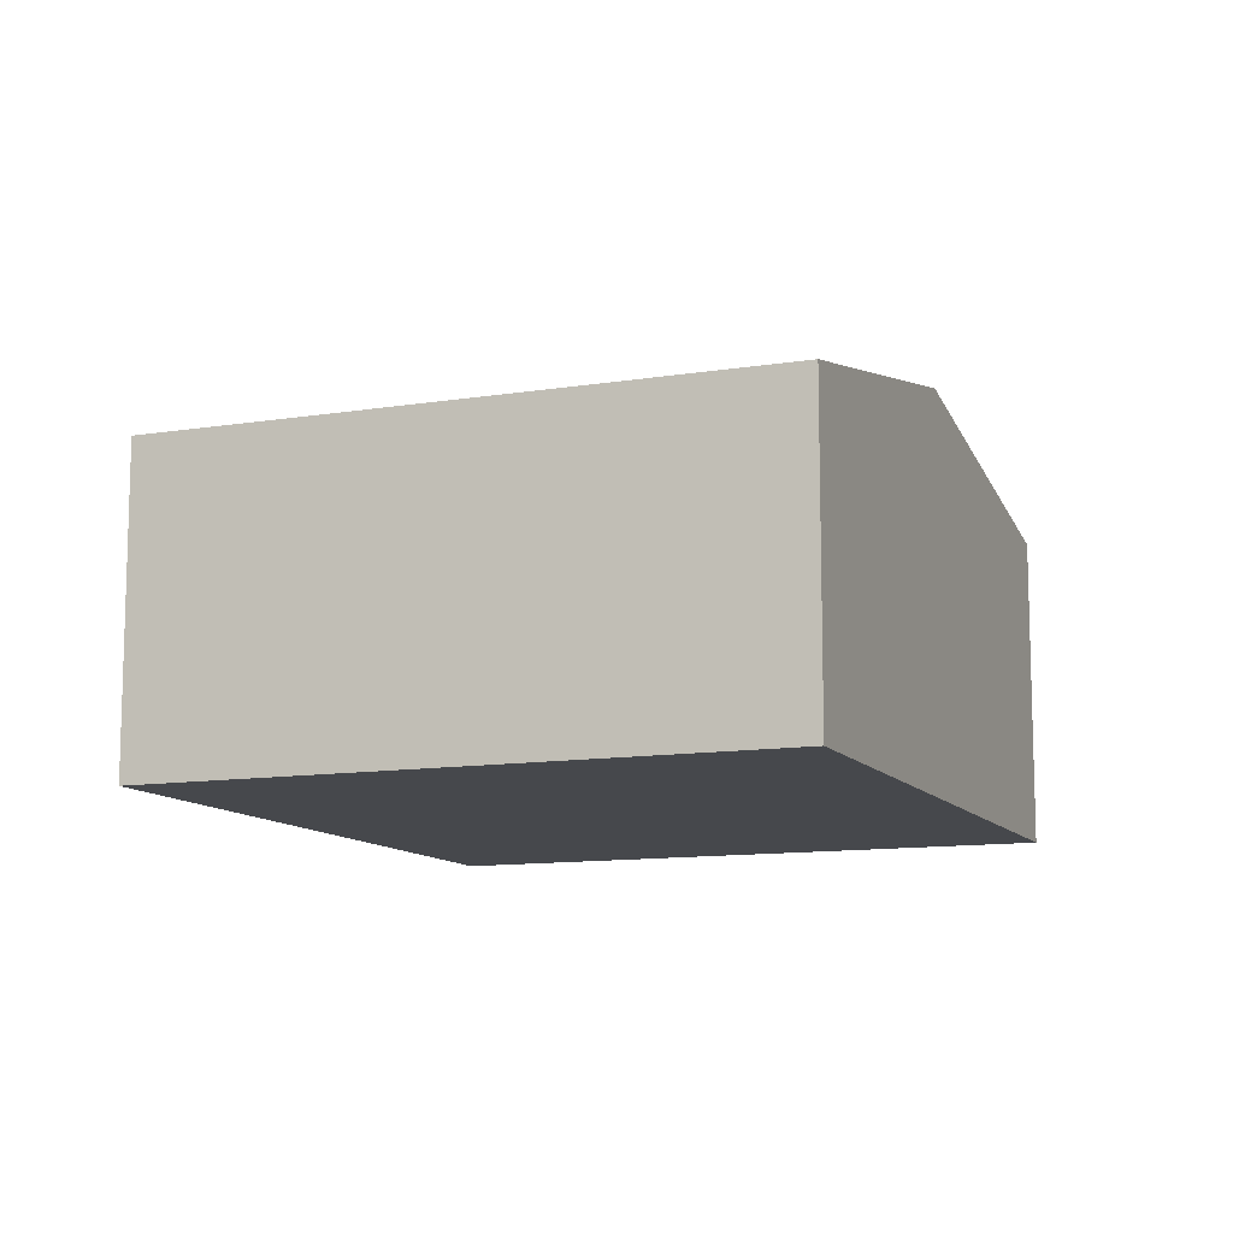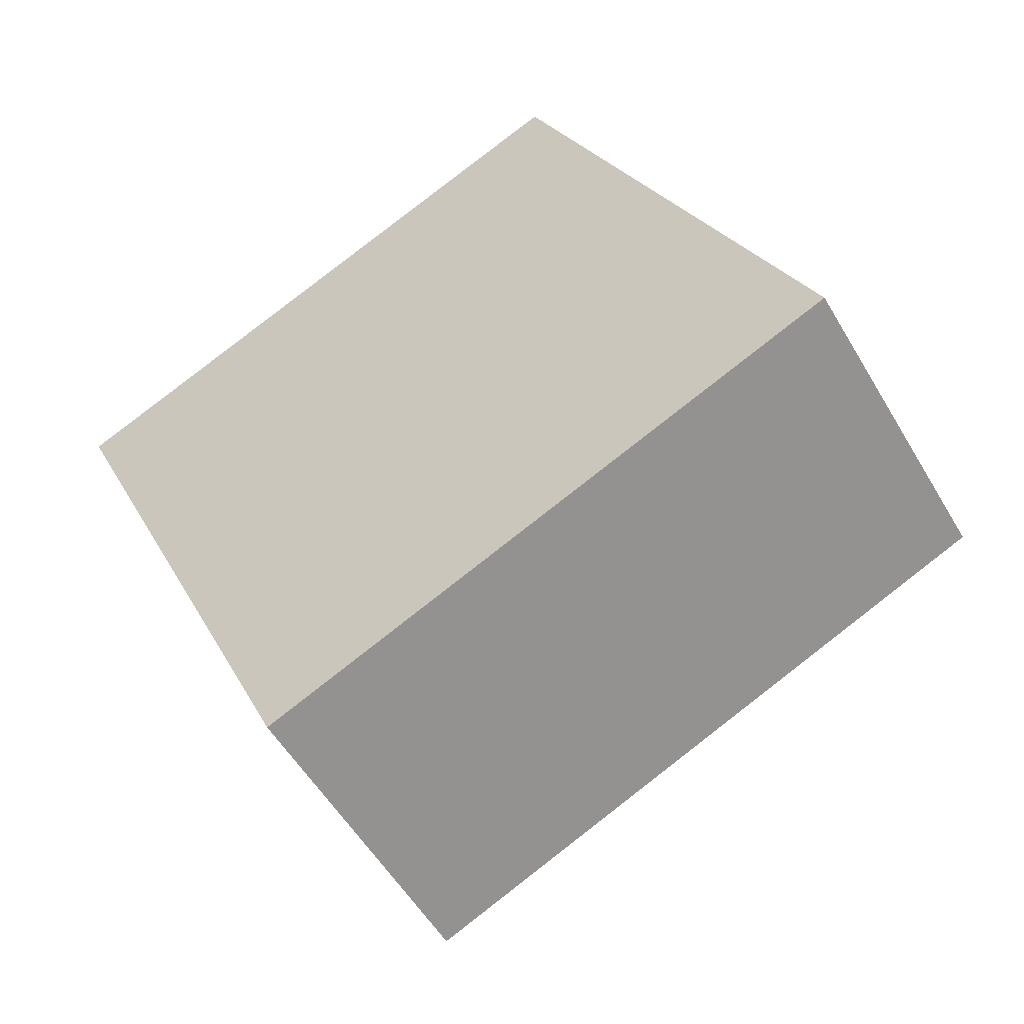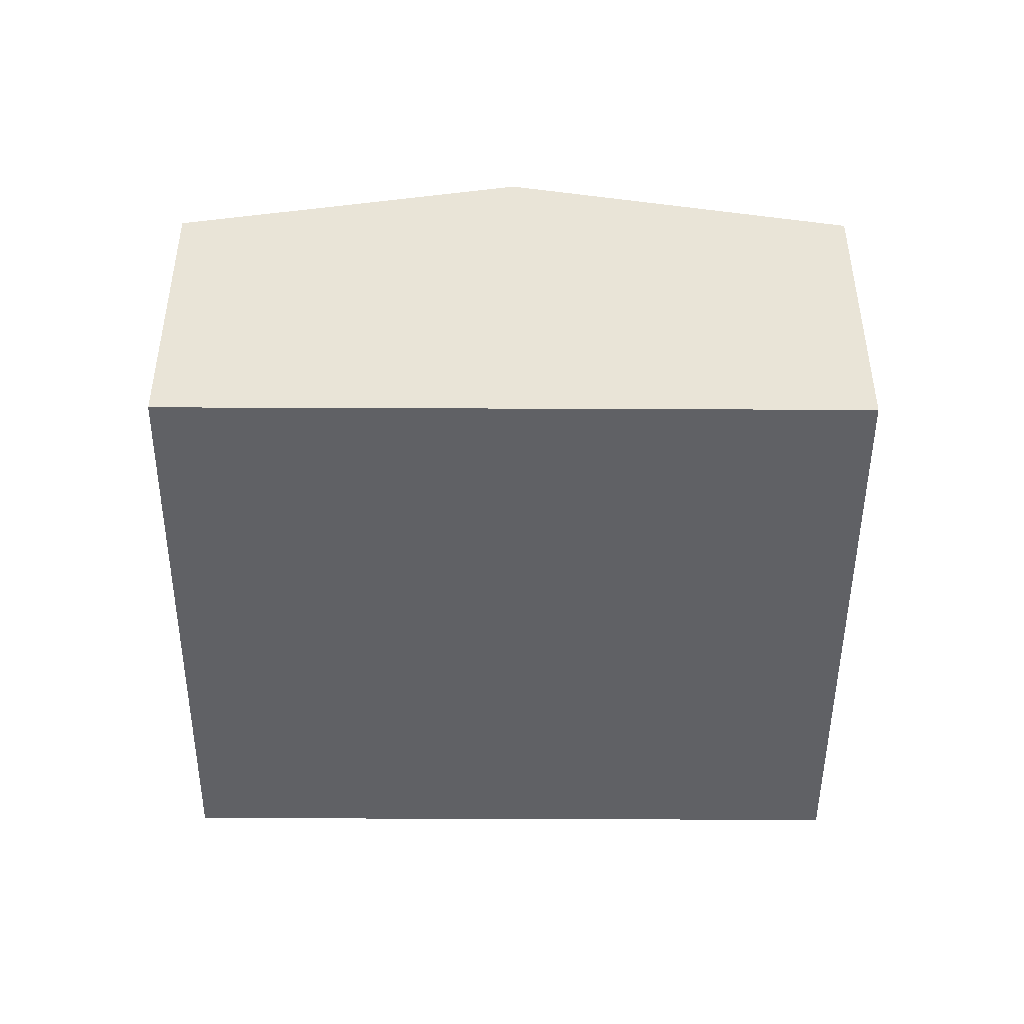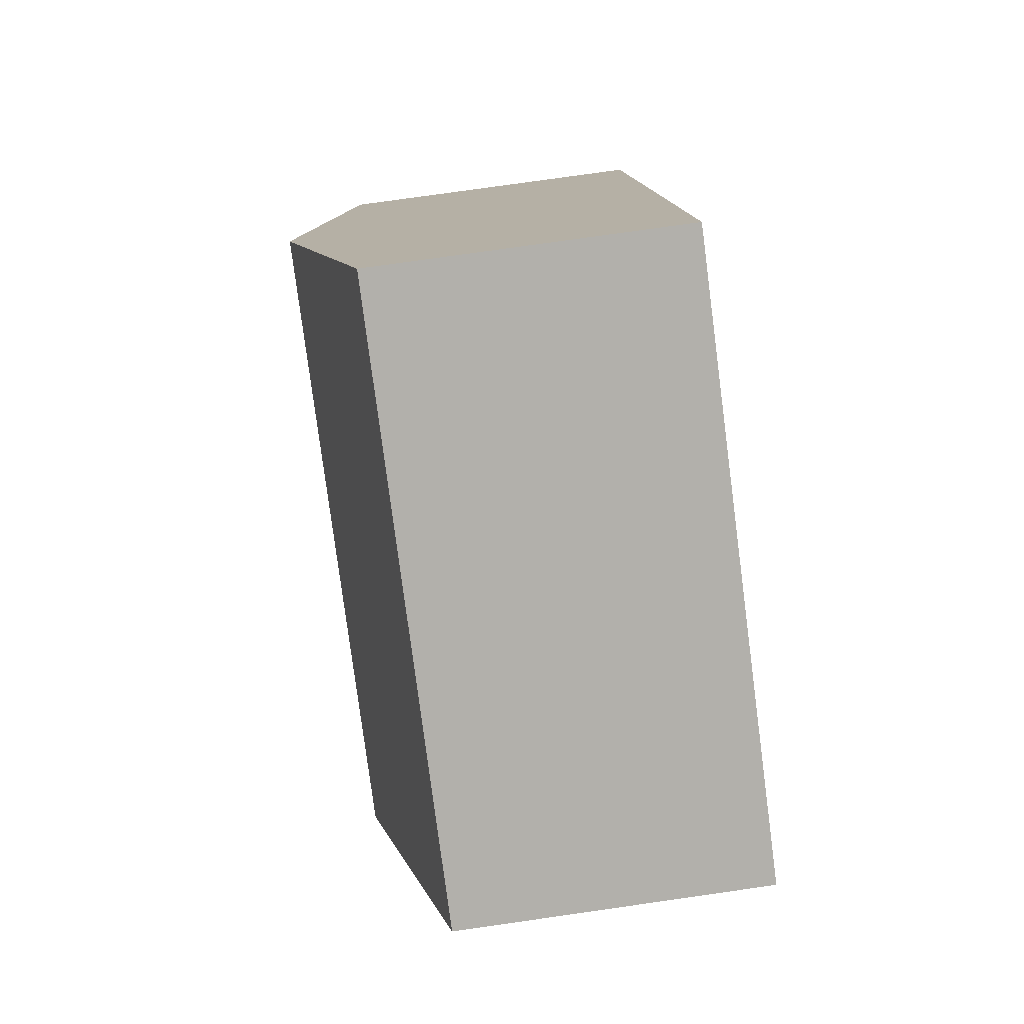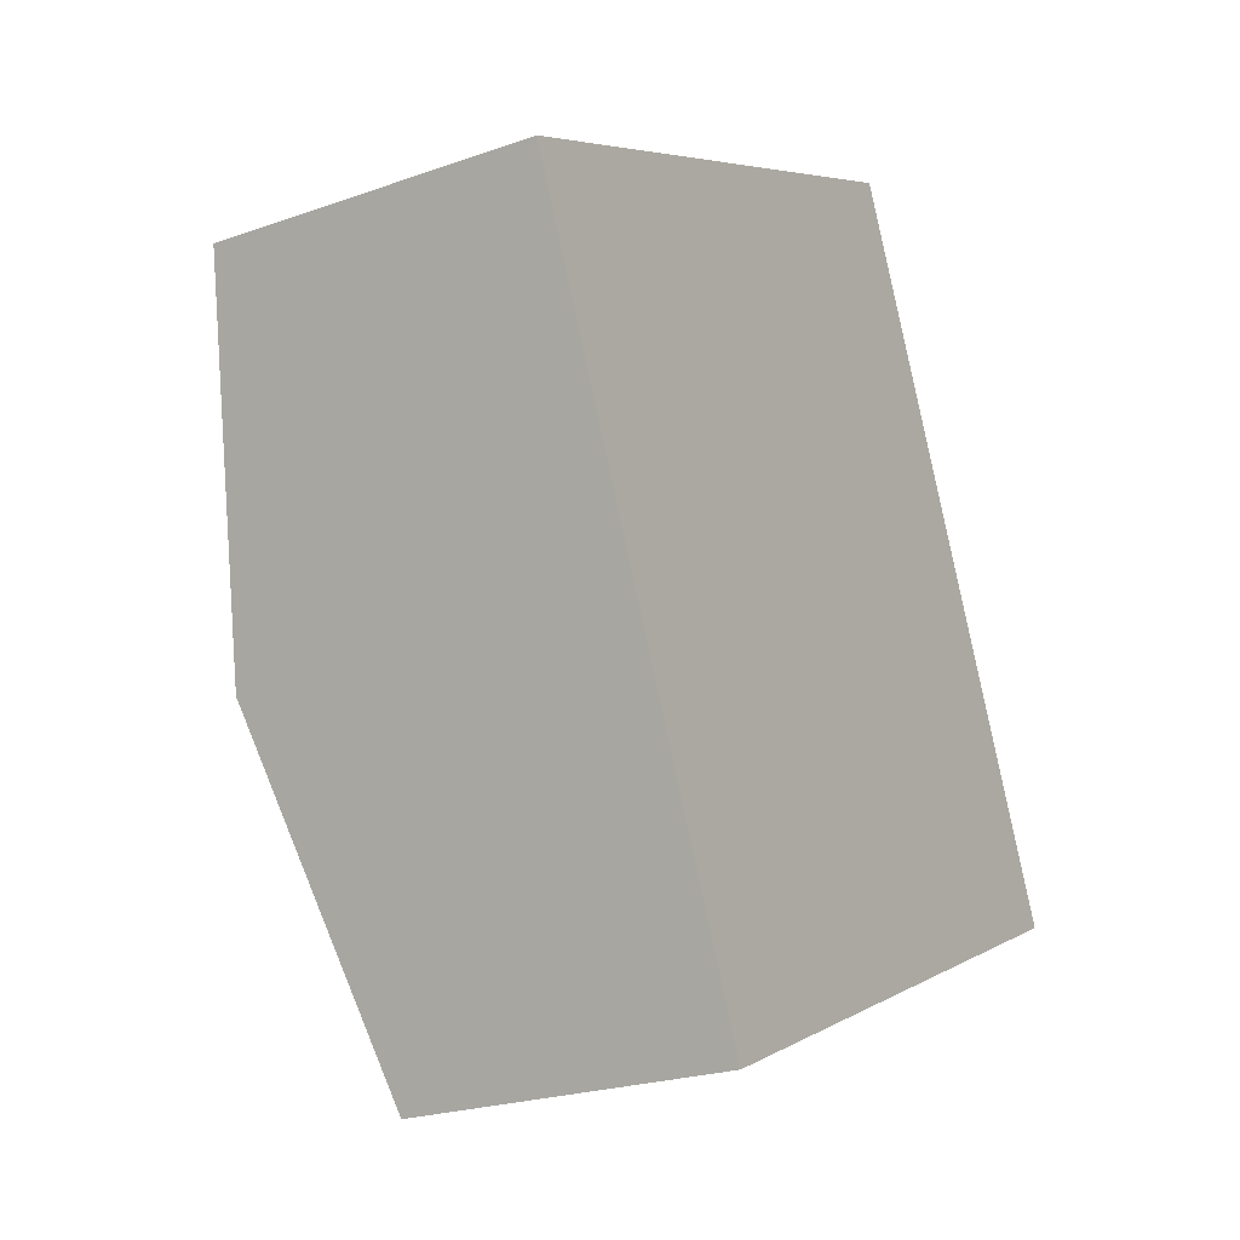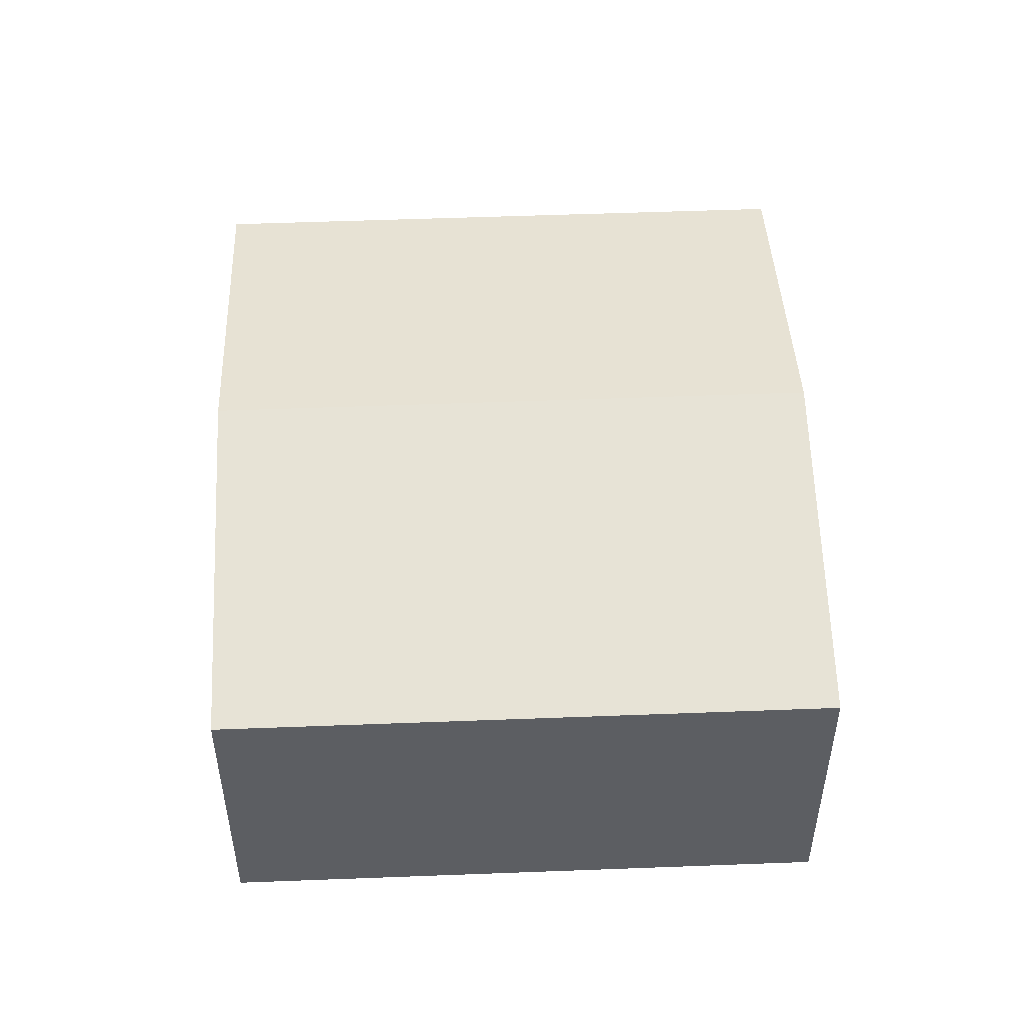
<metadata>
{"format":"obj","ext":"obj","renderer":"f3d","projection":"perspective","resolution":1024,"background":"white","views":[{"elev":-11.2,"azim":-2.5,"up":"+Y"},{"elev":-54.1,"azim":29.9,"up":"+Z"},{"elev":-47.2,"azim":65.5,"up":"+Y"},{"elev":77.8,"azim":-98.1,"up":"+Z"},{"elev":-22.9,"azim":-58.7,"up":"+Z"},{"elev":51.5,"azim":-26.6,"up":"+Y"}]}
</metadata>
<code>
v  1.906 2.003 -4.238
v  4.673 2.468 -0.446
v  5.626 2.003 -2.565
v  0.953 2.468 -2.119
v  3.719 2.003 1.673
v  0 2.003 1.226e-16
v  1.906 2.595e-16 -4.238
v  0.953 1.298e-16 -2.119
v  0 0 0
v  3.719 -1.024e-16 1.673
v  4.673 2.731e-17 -0.446
v  5.626 1.571e-16 -2.565
g defaultobject
f 1 2 3
f 2 1 4
f 4 5 2
f 5 4 6
f 7 4 1
f 4 7 8
f 4 8 6
f 6 8 9
f 9 5 6
f 5 9 10
f 10 2 5
f 2 10 11
f 2 11 3
f 3 11 12
f 12 1 3
f 1 12 7
f 8 10 9
f 10 8 7
f 10 7 12
f 10 12 11

</code>
